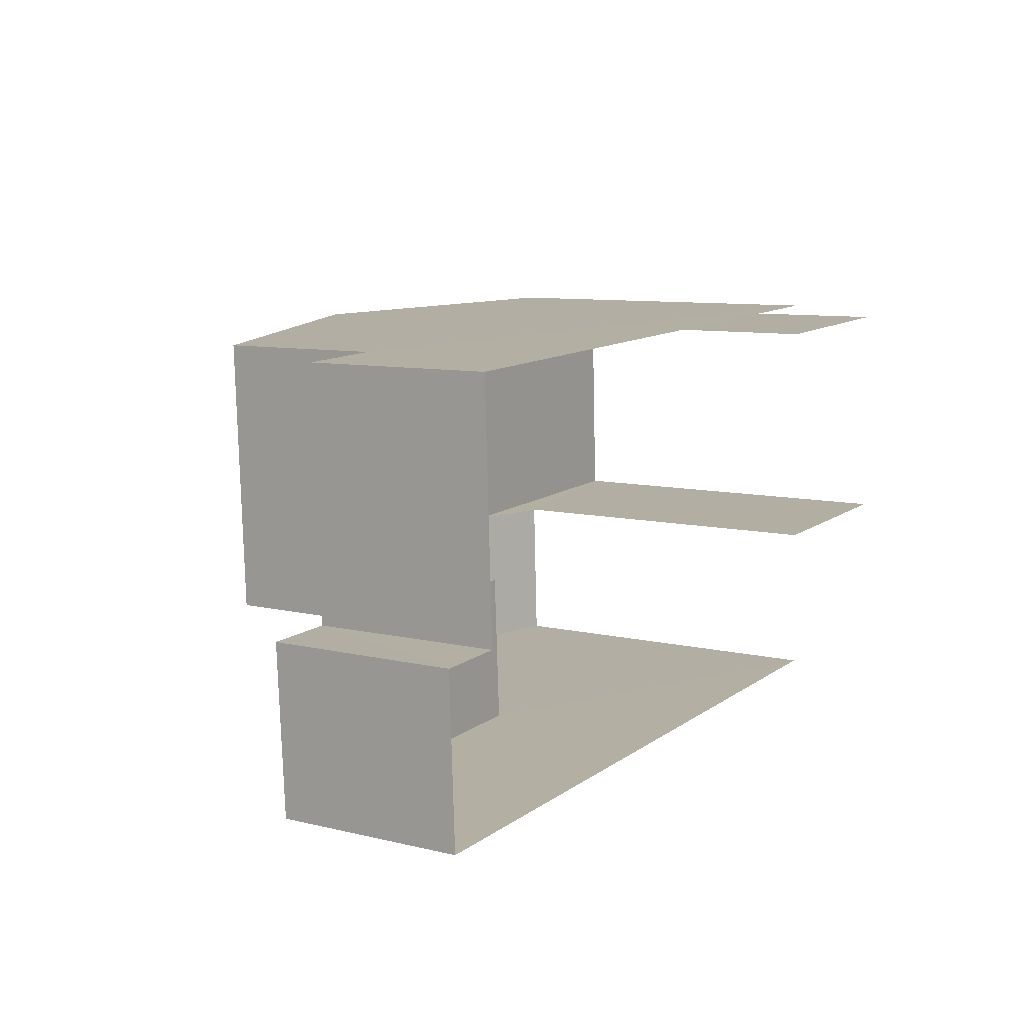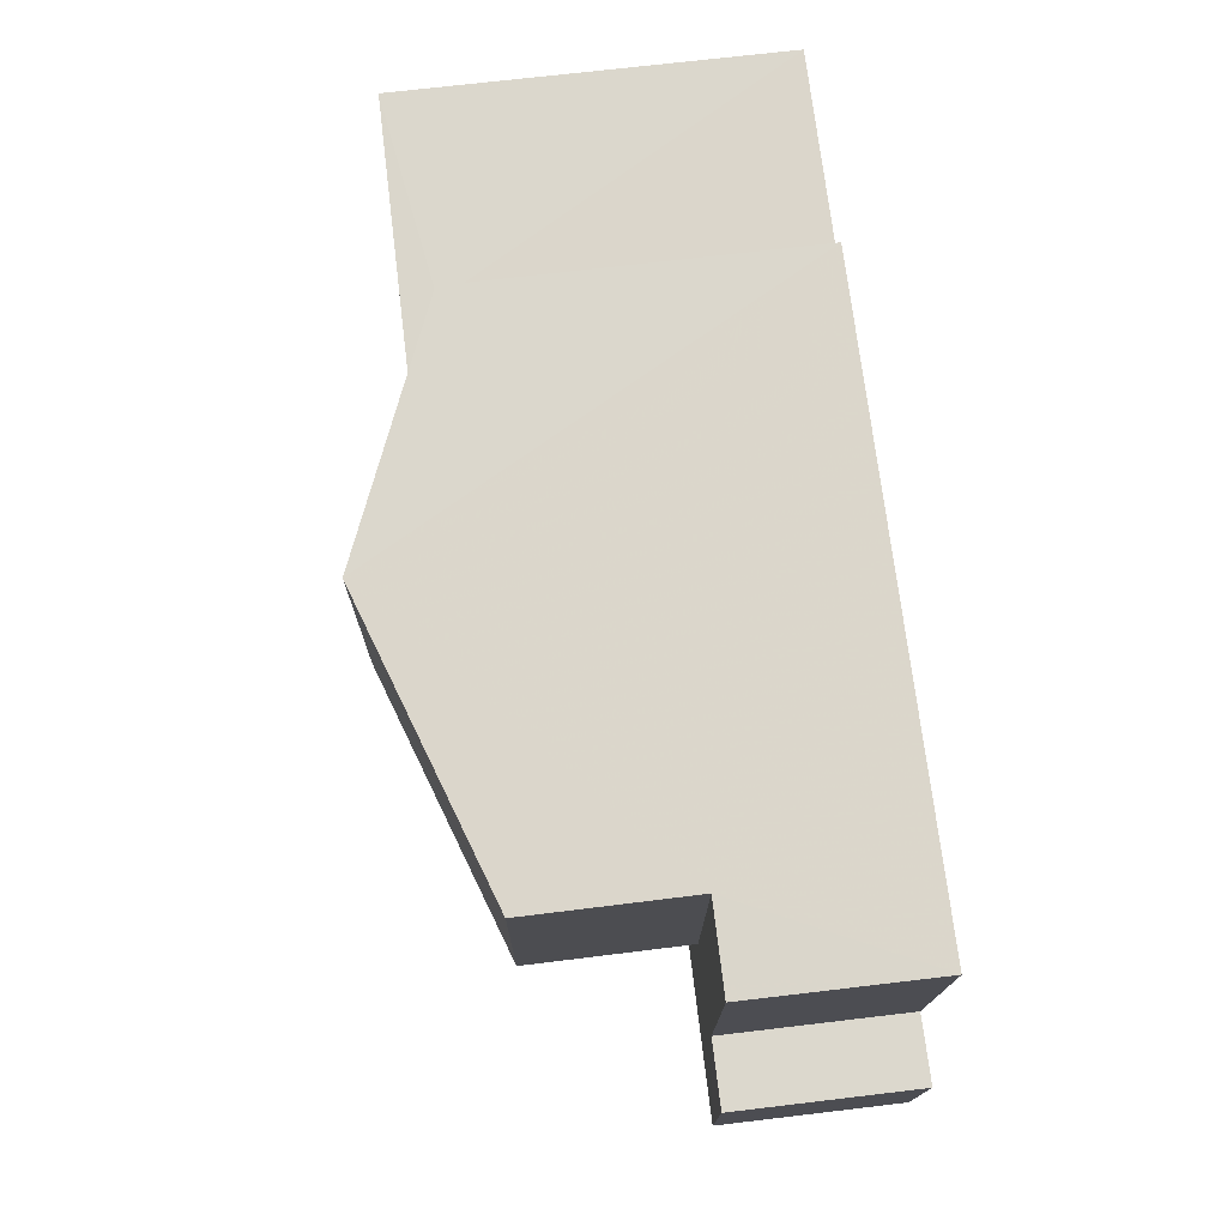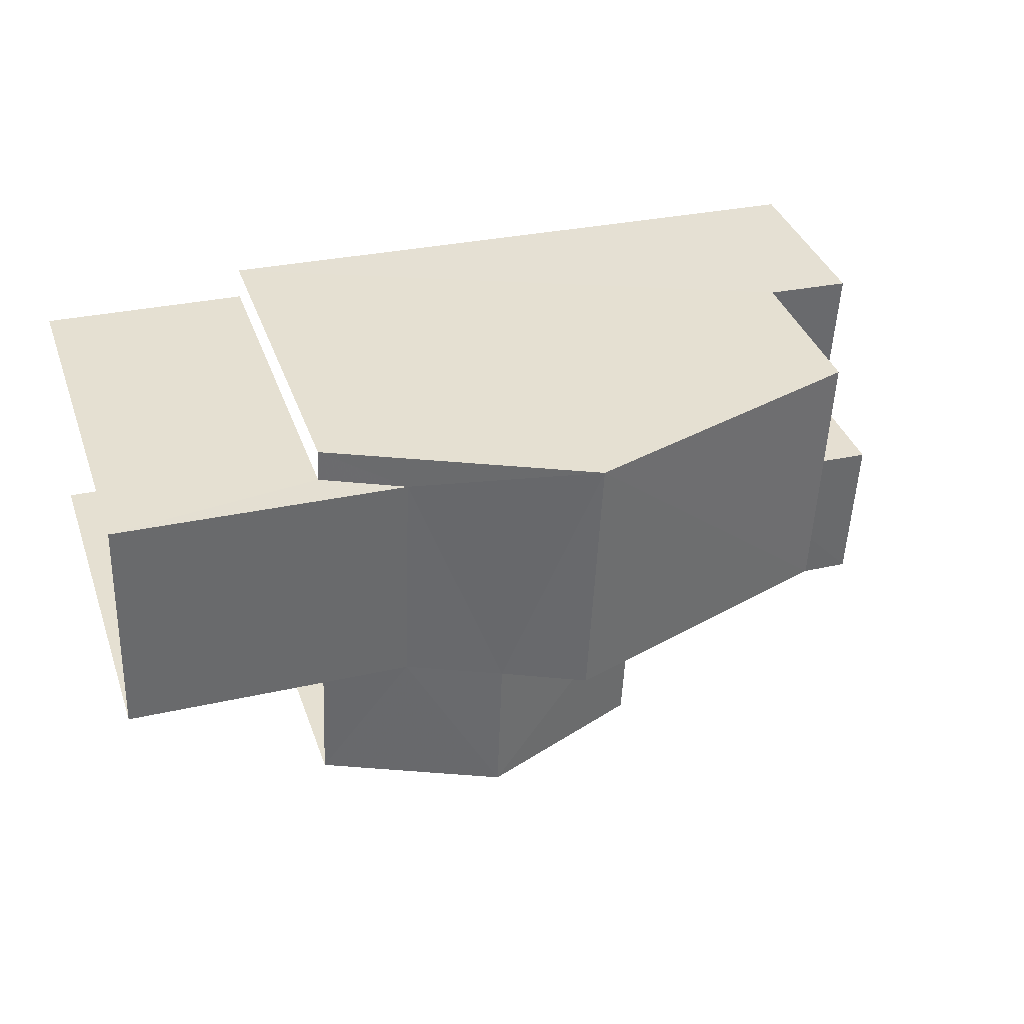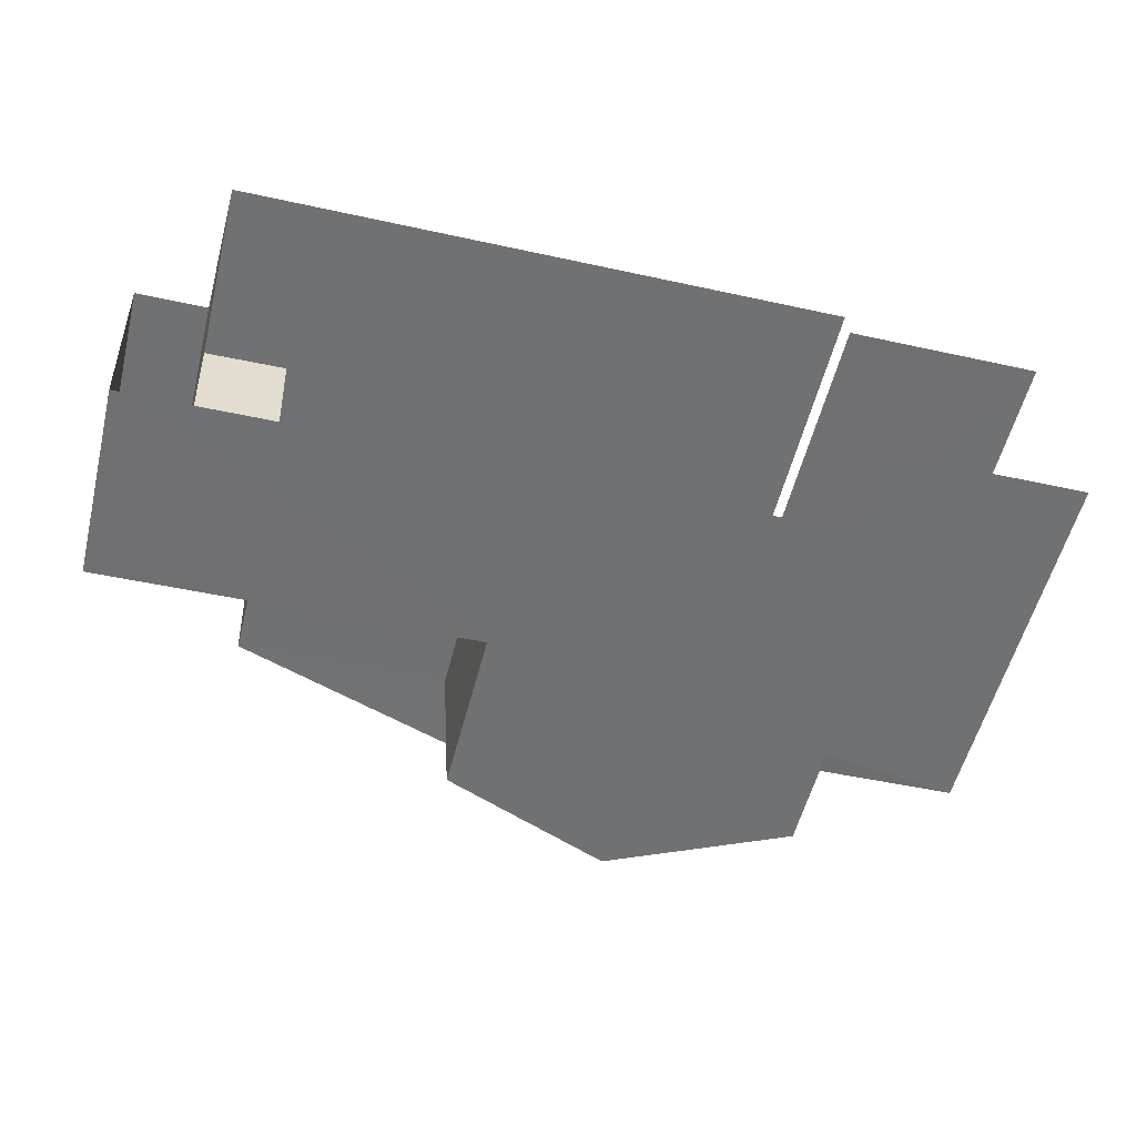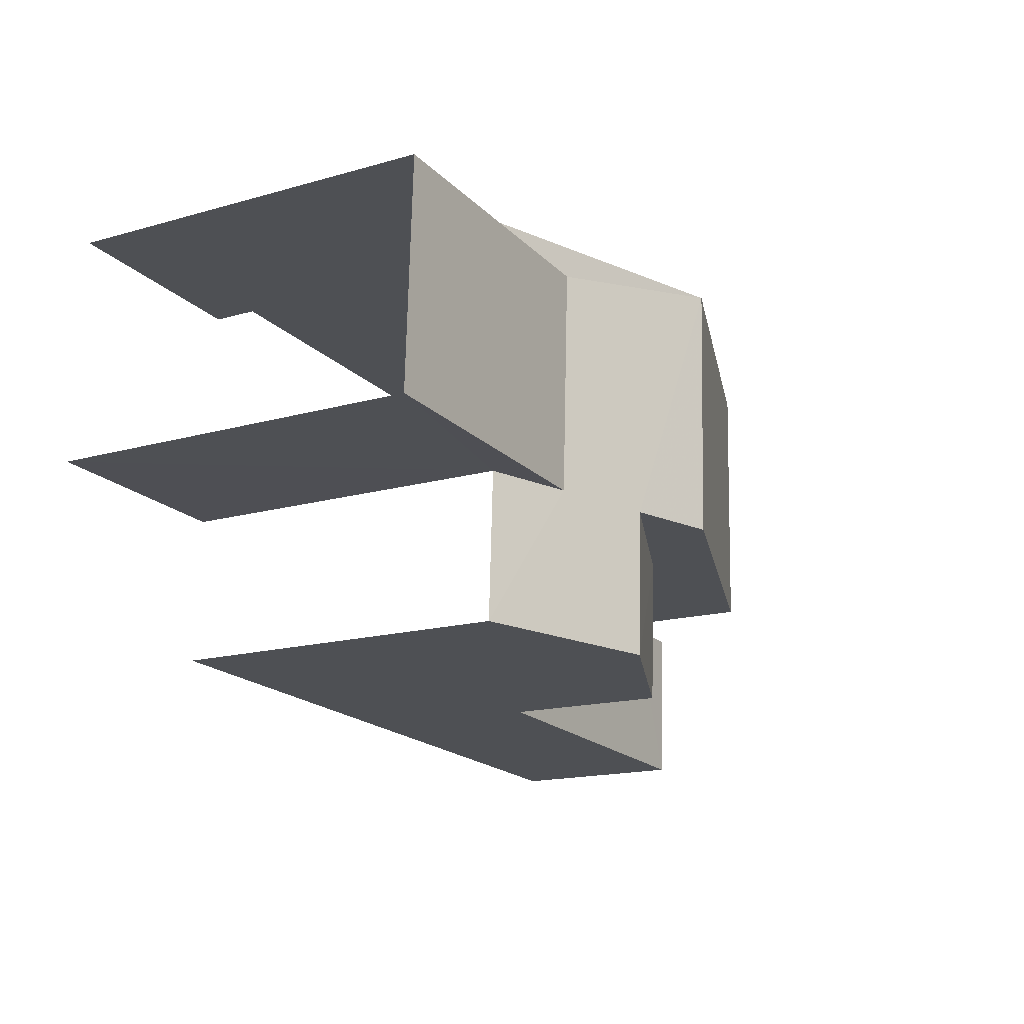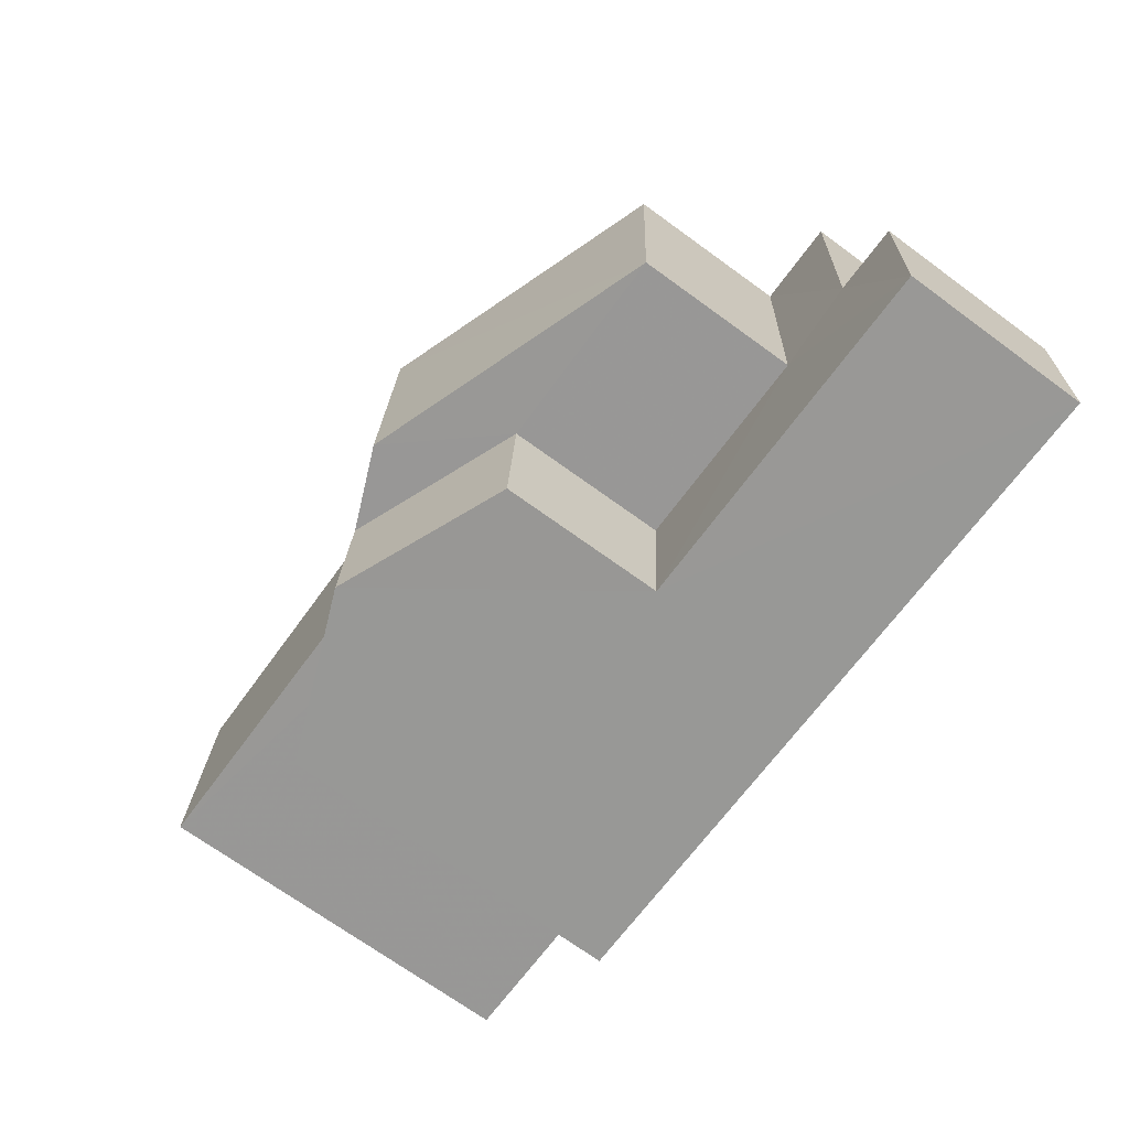
<metadata>
{"format":"obj","ext":"obj","renderer":"f3d","projection":"perspective","resolution":1024,"background":"white","views":[{"elev":8.9,"azim":122.6,"up":"+Y"},{"elev":70.9,"azim":83.0,"up":"+Y"},{"elev":37.9,"azim":-18.6,"up":"+Y"},{"elev":-55.6,"azim":165.7,"up":"+Y"},{"elev":-16.3,"azim":-59.7,"up":"+Y"},{"elev":-70.8,"azim":54.0,"up":"+Y"}]}
</metadata>
<code>
v -3.734e+05 -1.052e+05 22.69
v -3.734e+05 -1.052e+05 22.69
v -3.734e+05 -1.052e+05 22.69
v -3.734e+05 -1.052e+05 22.69
v -3.733e+05 -1.052e+05 22.69
v -3.733e+05 -1.052e+05 22.69
v -3.734e+05 -1.052e+05 22.69
v -3.734e+05 -1.052e+05 22.69
v -3.733e+05 -1.052e+05 22.69
v -3.733e+05 -1.052e+05 22.69
v -3.733e+05 -1.052e+05 31.36
v -3.733e+05 -1.052e+05 29.41
v -3.733e+05 -1.052e+05 29.4
v -3.733e+05 -1.052e+05 31.36
v -3.733e+05 -1.052e+05 30.03
v -3.734e+05 -1.052e+05 30.02
v -3.734e+05 -1.052e+05 30.03
v -3.733e+05 -1.052e+05 30.02
v -3.733e+05 -1.052e+05 29.41
v -3.733e+05 -1.052e+05 30.74
v -3.733e+05 -1.052e+05 29.41
v -3.733e+05 -1.052e+05 30.74
v -3.734e+05 -1.052e+05 29.41
v -3.734e+05 -1.052e+05 29.41
v -3.734e+05 -1.052e+05 29.4
v -3.734e+05 -1.052e+05 29.4
v -3.733e+05 -1.052e+05 26.26
v -3.733e+05 -1.052e+05 26.26
v -3.733e+05 -1.052e+05 26.27
v -3.733e+05 -1.052e+05 26.26
v -3.733e+05 -1.052e+05 26.27
v -3.733e+05 -1.052e+05 26.27
v -3.733e+05 -1.052e+05 26.27
v -3.733e+05 -1.052e+05 26.27
f 1 2 3
f 4 3 5
f 6 4 5
f 7 8 9
f 2 7 3
f 6 5 10
f 5 7 9
f 3 7 5
f 17 2 1
f 17 16 2
f 26 25 8
f 7 26 8
f 3 4 23
f 24 3 23
f 11 12 13
f 11 14 12
f 15 16 17
f 15 18 16
f 19 20 21
f 19 22 20
f 23 15 24
f 18 25 26
f 20 15 23
f 22 18 15
f 18 11 25
f 14 11 22
f 22 15 20
f 11 18 22
f 27 28 29
f 30 29 31
f 31 32 33
f 33 32 34
f 29 28 32
f 31 29 32
f 1 24 17
f 17 24 15
f 3 24 1
f 25 11 8
f 11 13 28
f 8 28 9
f 9 28 27
f 8 11 28
f 31 6 10
f 30 31 10
f 34 19 21
f 33 34 21
f 26 2 16
f 16 18 26
f 7 2 26
f 29 10 5
f 29 30 10
f 6 33 4
f 4 33 23
f 6 31 33
f 23 33 20
f 20 33 21
f 34 32 19
f 22 19 14
f 19 12 14
f 19 32 12
f 28 13 12
f 32 28 12
f 29 5 9
f 27 29 9

</code>
